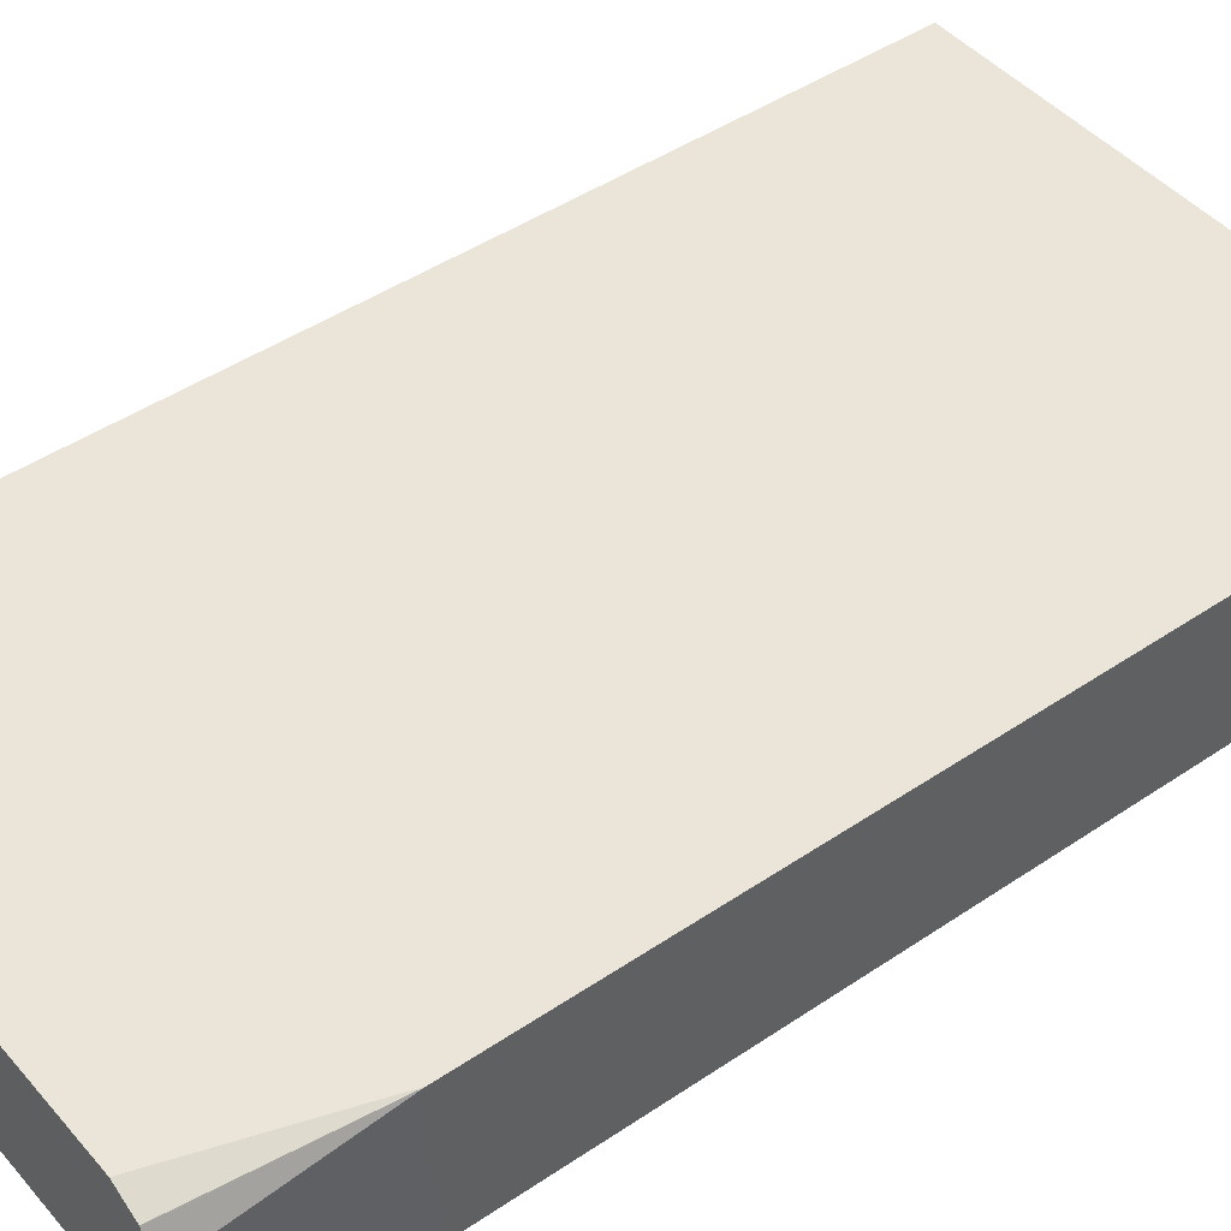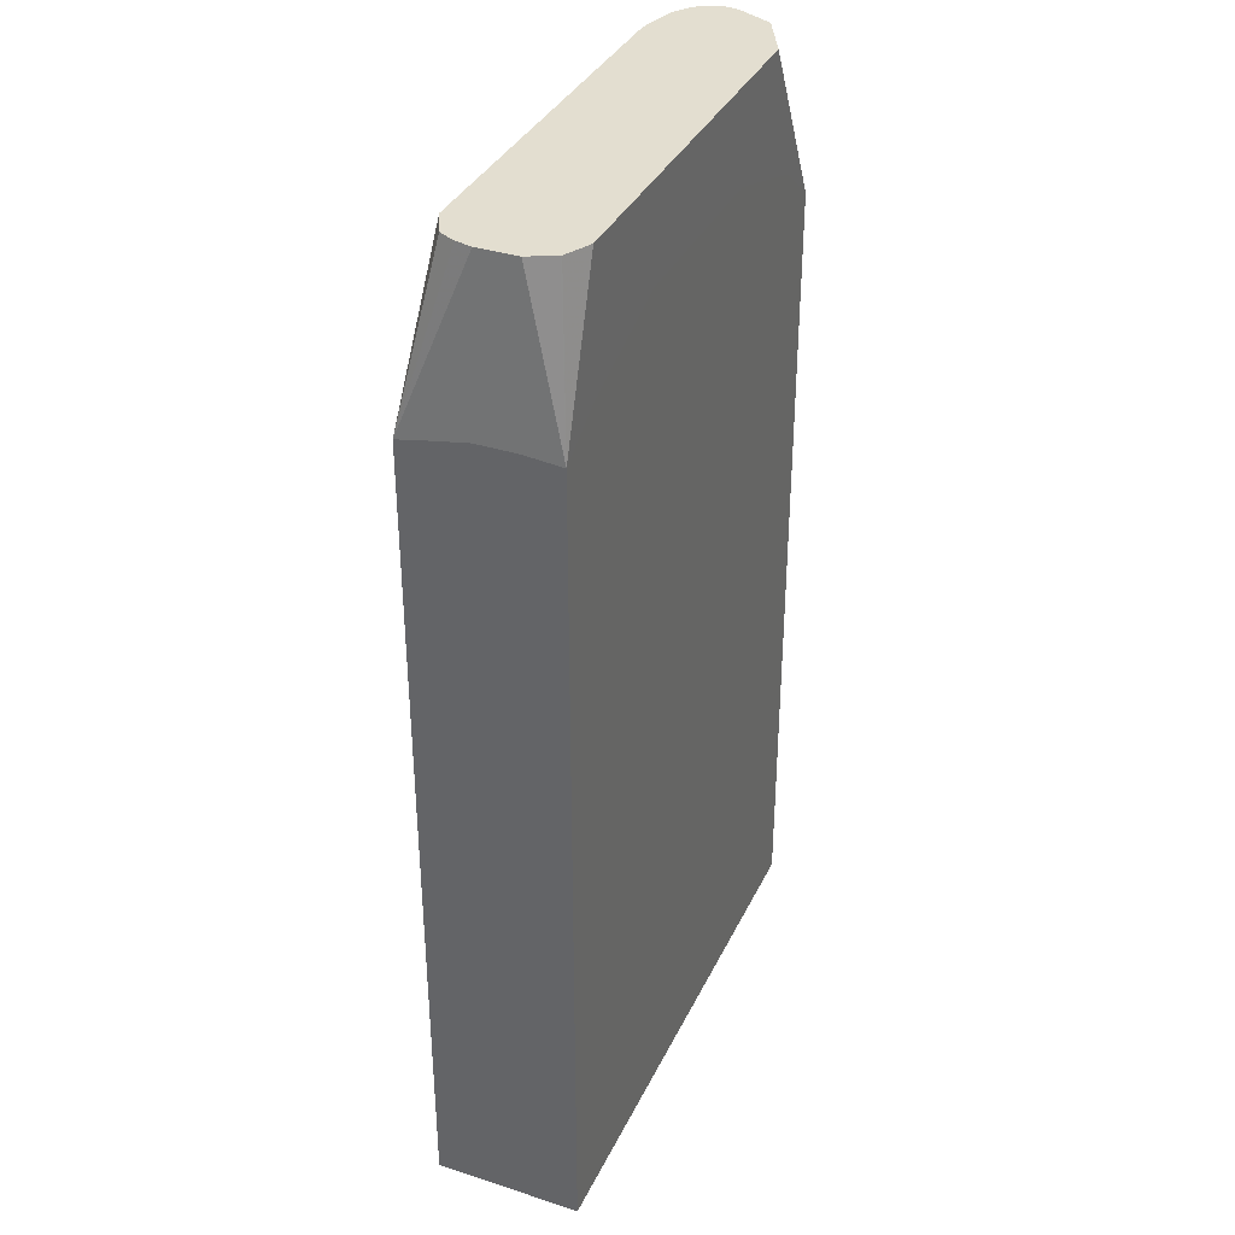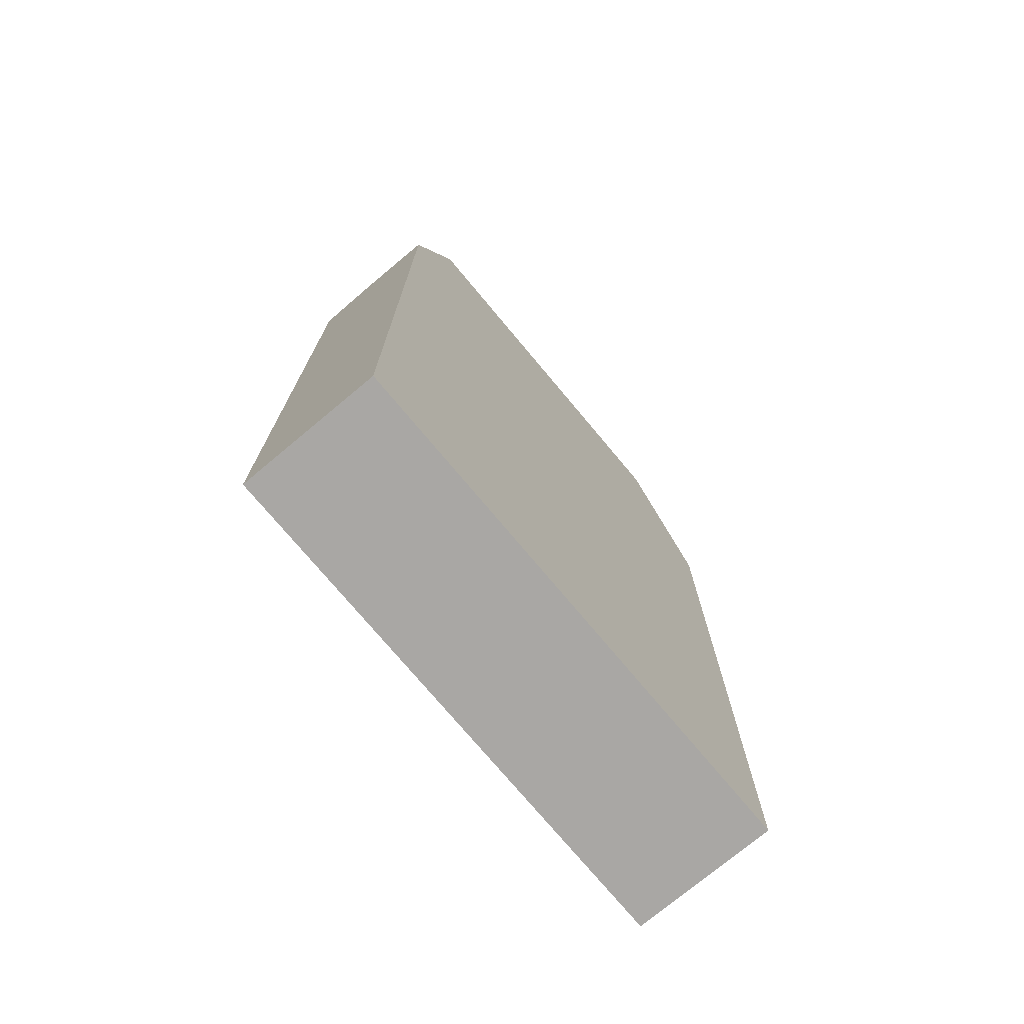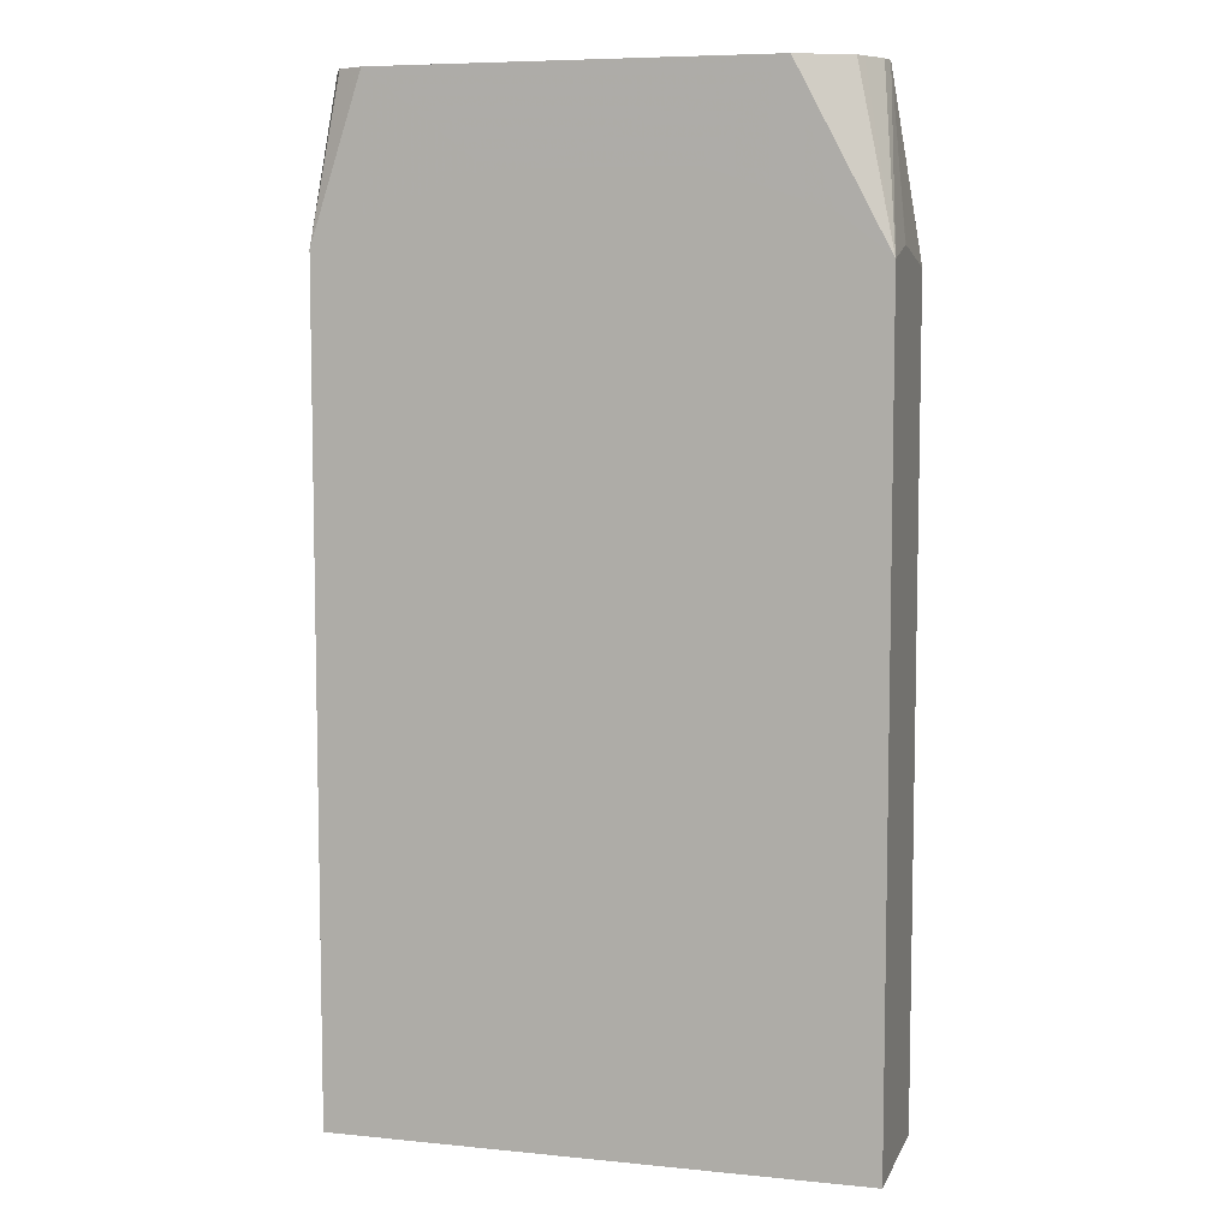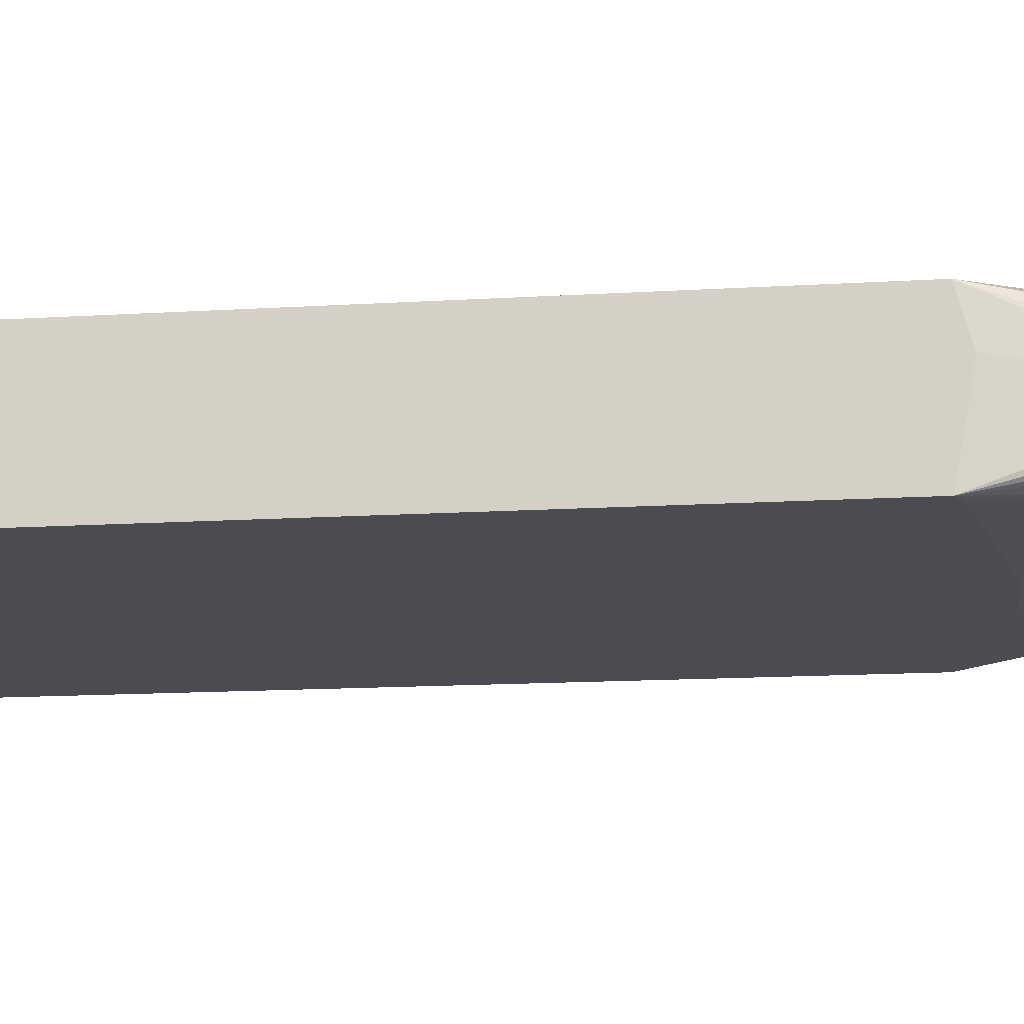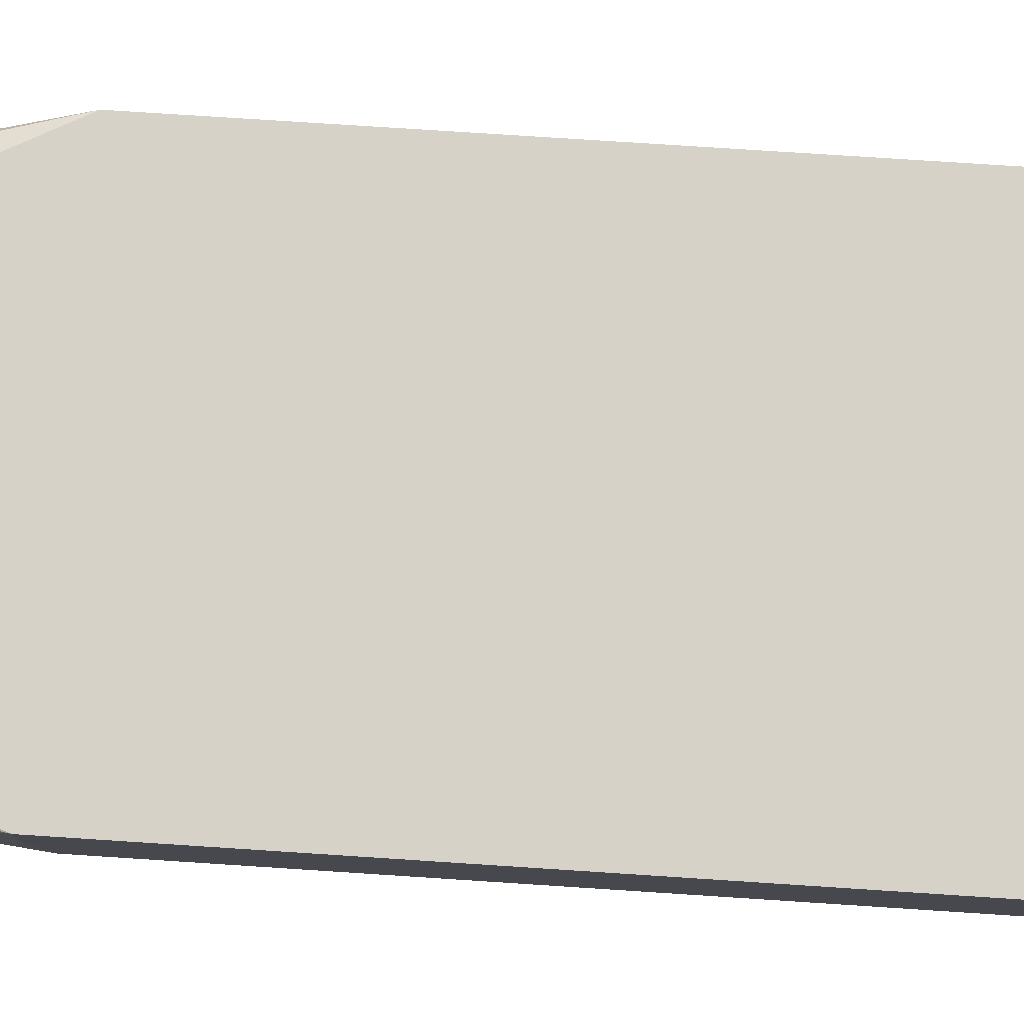
<metadata>
{"format":"obj","ext":"obj","renderer":"f3d","projection":"perspective","resolution":1024,"background":"white","views":[{"elev":45.3,"azim":52.0,"up":"+Y"},{"elev":35.7,"azim":113.1,"up":"+Z"},{"elev":-74.8,"azim":129.9,"up":"+Z"},{"elev":7.1,"azim":-163.9,"up":"+Z"},{"elev":-15.3,"azim":-82.7,"up":"+Y"},{"elev":78.3,"azim":93.7,"up":"+Y"}]}
</metadata>
<code>
v -0.02198 0.2039 0.2625
v -0.02198 0.2053 0.2625
v -0.02198 0.1656 0.2552
v -0.01384 0.1936 0.3285
v -0.02198 0.2259 0.257
v -0.01854 0.1656 0.2569
v 0.01614 0.1745 0.3285
v 1.285e-05 0.1783 0.3285
v -0.006633 0.1823 0.3285
v -0.01127 0.1869 0.3285
v -0.02198 0.1656 -0.08037
v -0.0127 0.2004 0.3285
v -0.01908 0.2259 0.2596
v -0.02198 0.2259 0.1775
v -0.01075 0.2043 0.3285
v -0.007326 0.2112 0.3285
v -0.005356 0.2151 0.3285
v 0.001463 0.2185 0.3285
v 0.005382 0.2205 0.3285
v 0.01614 0.2258 0.3285
v -0.01612 0.1656 0.2581
v 0.07853 0.1656 0.2764
v 0.1774 0.1745 0.3285
v -0.01187 0.1656 0.259
v -0.02198 0.2258 -0.08037
v 0.1992 0.1656 -0.08037
v 1.285e-05 0.2259 0.2742
v -3.045e-05 0.2259 0.1775
v 0.1774 0.2258 0.3285
v 0.04844 0.2259 0.2903
v 0.1108 0.1656 0.2764
v 0.1887 0.1801 0.3285
v 0.1992 0.1656 0.2581
v 0.1992 0.2258 -0.08037
v 0.1992 0.2259 0.1775
v 0.1882 0.2205 0.3285
v 0.1992 0.2259 0.262
v 0.1774 0.2259 0.2742
v 0.129 0.2259 0.2903
v 0.1129 0.2259 0.2903
v 0.1921 0.187 0.3285
v 0.1992 0.1775 0.2604
v 0.1936 0.1936 0.3285
v 0.1884 0.22 0.3285
v 0.1992 0.21 0.2634
v 0.1936 0.2097 0.3285
v 0.1992 0.1936 0.2634
f 20 29 40
f 14 34 25
f 14 28 34
f 13 20 27
f 11 34 26
f 11 25 34
f 7 24 22
f 7 21 24
f 7 31 23
f 5 17 18
f 6 21 7
f 5 20 13
f 5 19 20
f 5 18 19
f 5 16 17
f 5 15 16
f 5 12 15
f 20 40 30
f 5 28 14
f 7 22 31
f 20 30 27
f 33 42 43
f 23 33 32
f 5 35 28
f 43 45 46
f 43 47 45
f 42 47 43
f 37 46 45
f 37 44 46
f 36 44 37
f 33 43 41
f 32 33 41
f 29 39 40
f 29 38 39
f 29 37 38
f 29 36 37
f 28 35 34
f 26 42 33
f 26 47 42
f 26 45 47
f 26 37 45
f 26 34 35
f 23 31 33
f 5 37 35
f 26 35 37
f 5 39 38
f 3 24 21
f 3 22 24
f 3 31 22
f 3 33 31
f 3 26 33
f 3 10 4
f 3 9 10
f 3 8 9
f 3 7 8
f 3 6 7
f 2 4 5
f 1 4 2
f 1 3 4
f 1 11 3
f 1 25 11
f 1 14 25
f 1 5 14
f 1 2 5
f 5 38 37
f 3 21 6
f 4 10 9
f 3 11 26
f 4 8 7
f 5 40 39
f 5 30 40
f 5 27 30
f 4 9 8
f 4 12 5
f 4 15 12
f 4 16 15
f 4 17 16
f 4 18 17
f 4 19 18
f 4 20 19
f 5 13 27
f 4 36 29
f 4 29 20
f 4 7 23
f 4 32 41
f 4 41 43
f 4 23 32
f 4 46 44
f 4 44 36
f 4 43 46

</code>
